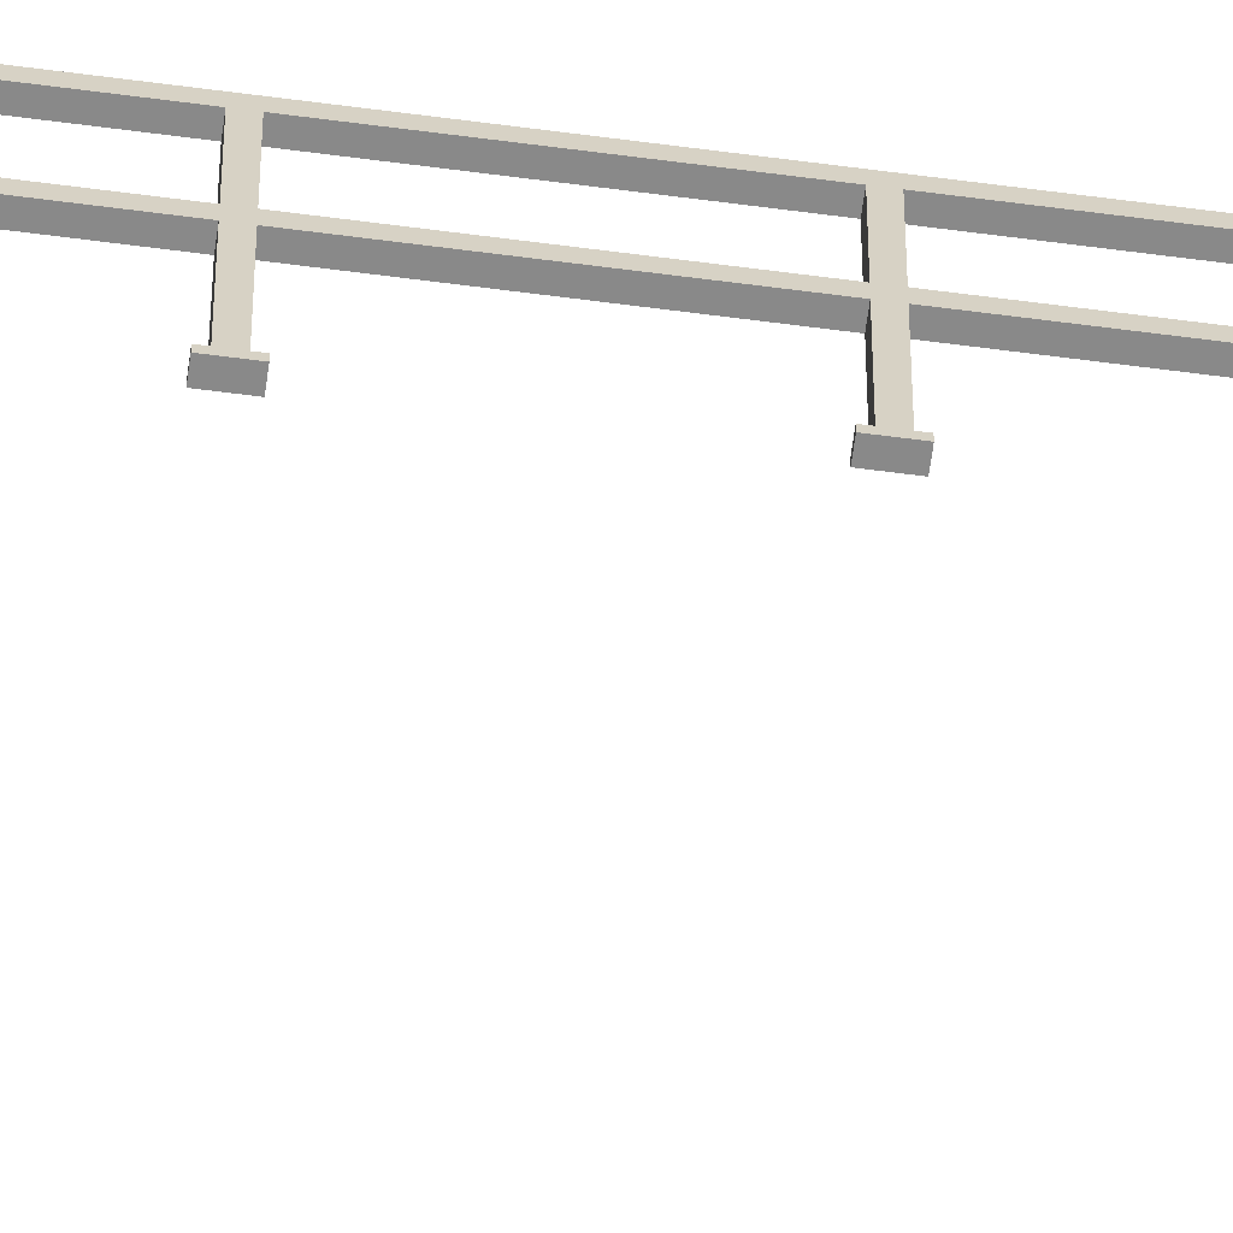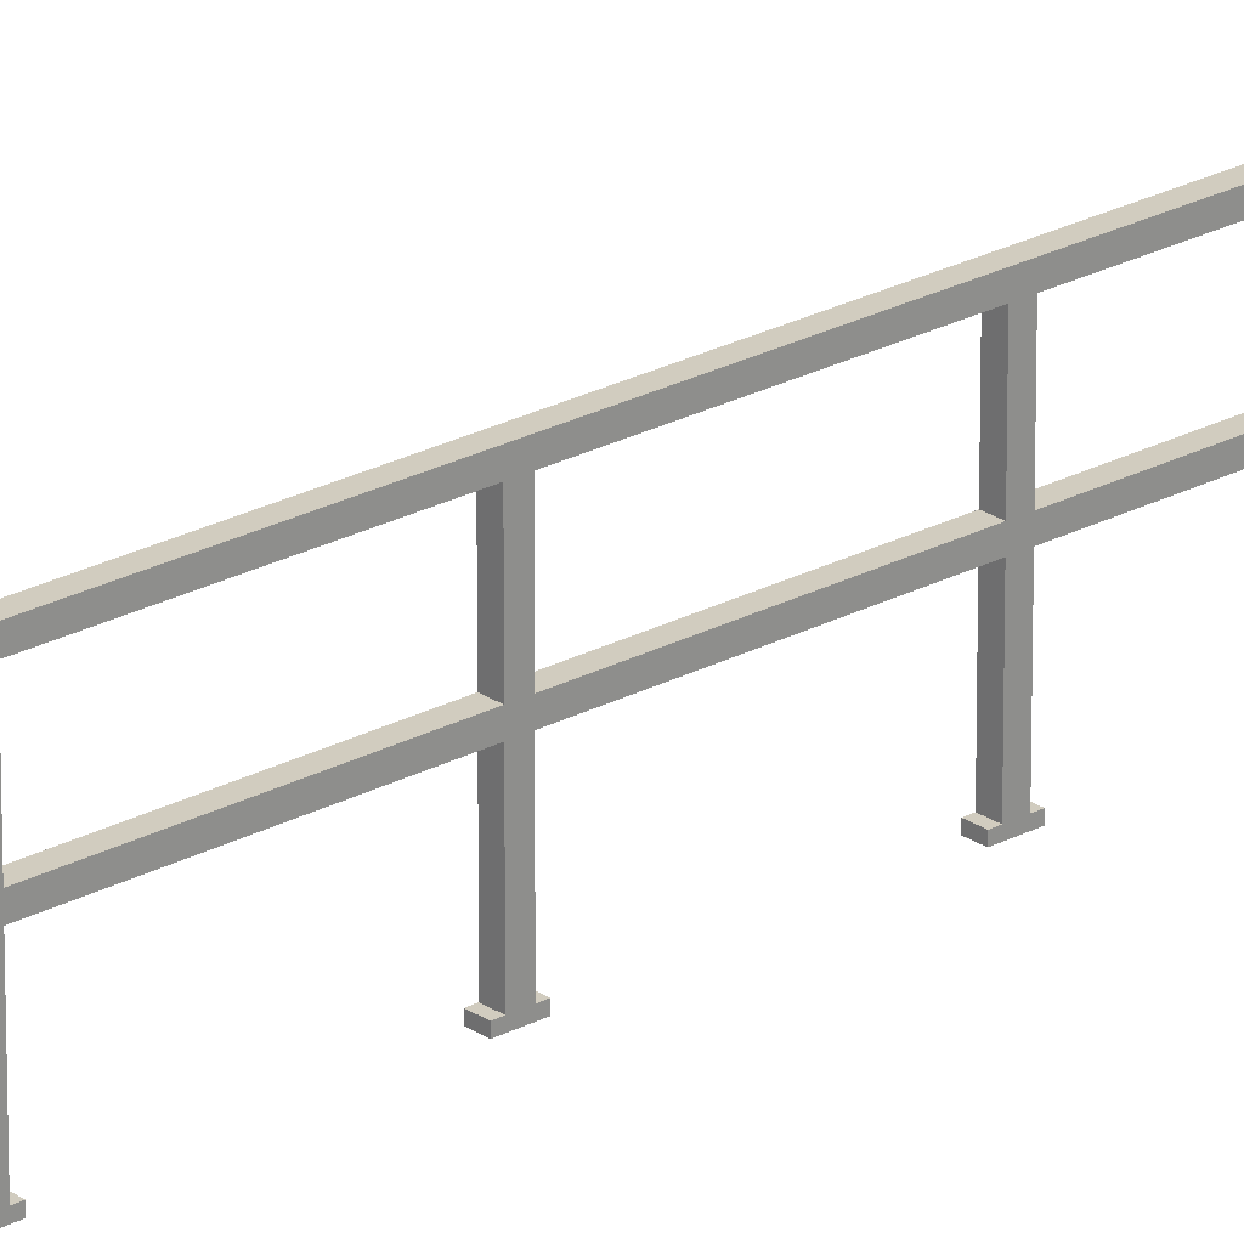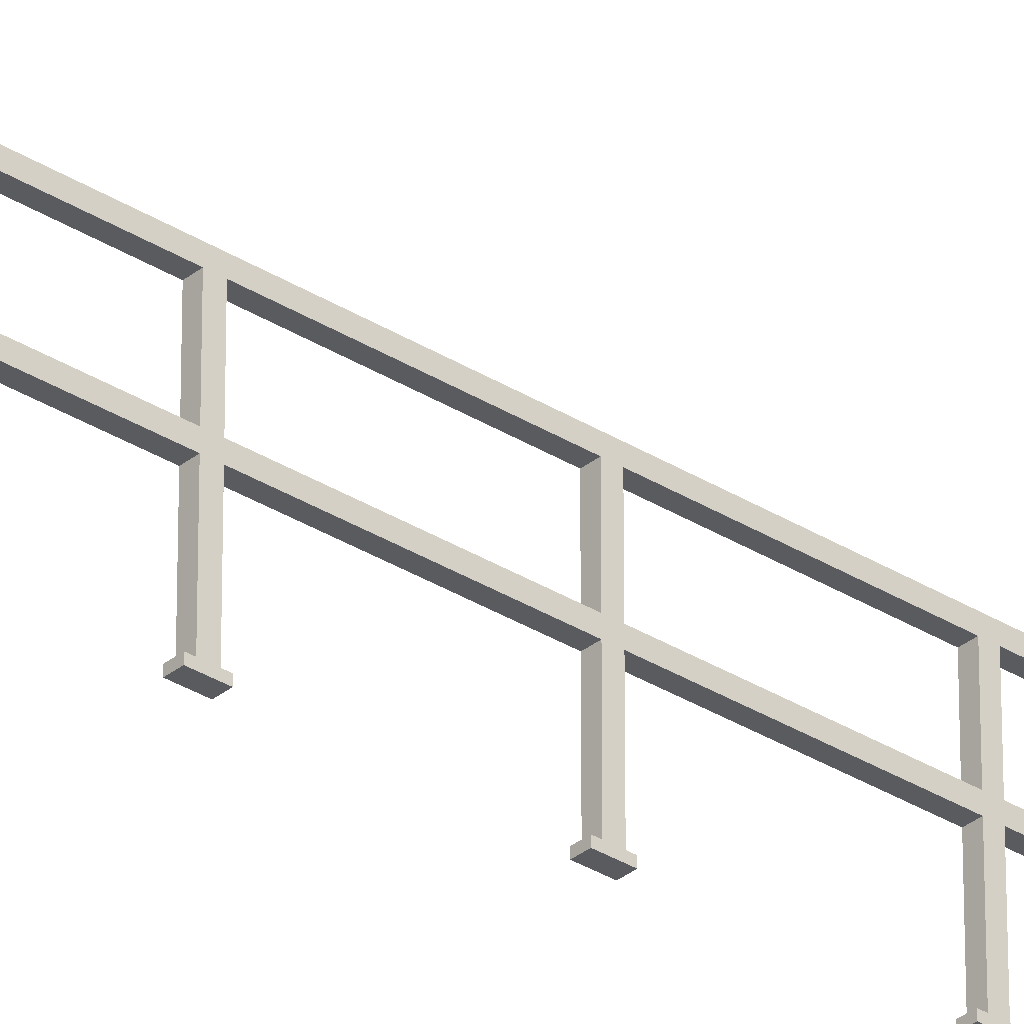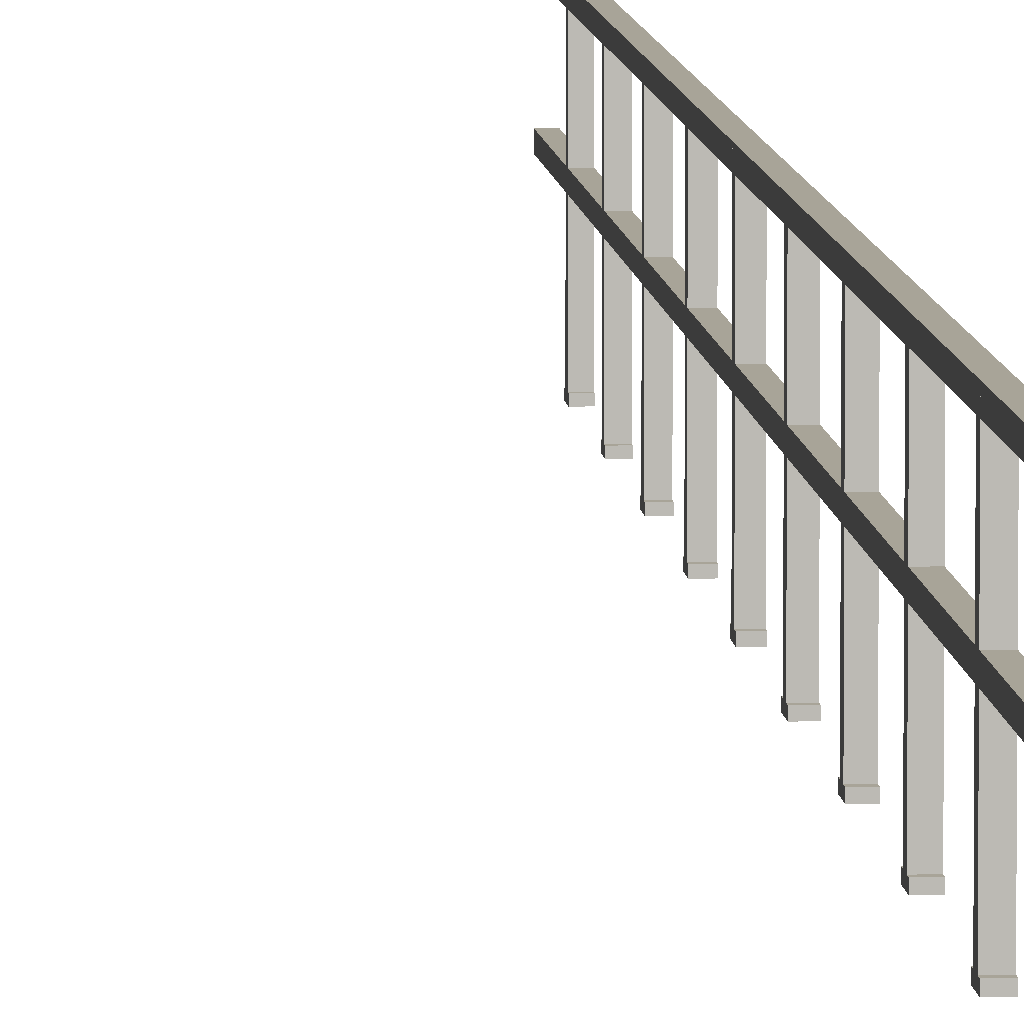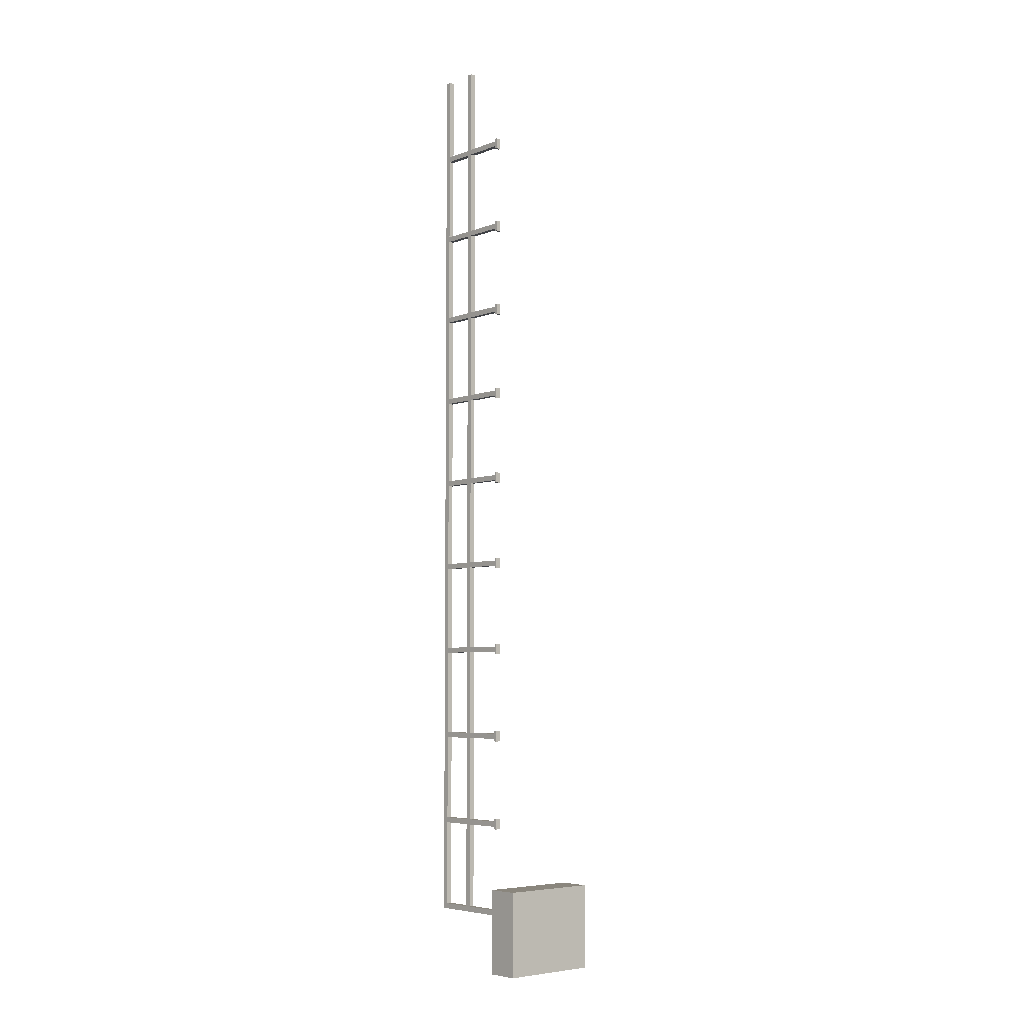
<metadata>
{"format":"obj","ext":"obj","renderer":"f3d","projection":"perspective","resolution":1024,"background":"white","views":[{"elev":-63.2,"azim":-97.6,"up":"+Y"},{"elev":24.0,"azim":-131.8,"up":"+Y"},{"elev":-32.0,"azim":48.5,"up":"+Y"},{"elev":7.0,"azim":175.8,"up":"+Y"},{"elev":-5.5,"azim":-41.2,"up":"+Z"}]}
</metadata>
<code>
o df7g_floor_e
v -0.125 2 0.75
v -0.125 2 1.75
v -0.125 1.938 0.75
v -0.125 1.938 1.75
v -0.0625 2 0.75
v -0.0625 2 1.75
v -0.0625 1.938 0.75
v -0.0625 1.938 1.75
v -0.125 2 0.6875
v -0.125 2 0.75
v -0.125 1.031 0.6875
v -0.125 1.031 0.75
v -0.0625 2 0.6875
v -0.0625 2 0.75
v -0.0625 1.031 0.6875
v -0.0625 1.031 0.75
v -0.125 1.562 0.75
v -0.125 1.562 1.75
v -0.125 1.5 0.75
v -0.125 1.5 1.75
v -0.0625 1.562 0.75
v -0.0625 1.562 1.75
v -0.0625 1.5 0.75
v -0.0625 1.5 1.75
v -0.125 1.031 0.7812
v -0.0625 1.031 0.7812
v -0.125 1 0.7812
v -0.0625 1 0.7812
v -0.125 1.031 0.6562
v -0.0625 1.031 0.6562
v -0.125 1 0.6562
v -0.0625 1 0.6562
v 1 1 1
v 1 1 0
v 1 0.625 1
v 1 0.625 0
v -0.1875 1 1
v -0.1875 1 0
v -0.1875 0.625 1
v -0.1875 0.625 0
v -0.125 2 1.75
v -0.125 2 1.812
v -0.125 1.031 1.75
v -0.125 1.031 1.812
v -0.0625 2 1.75
v -0.0625 2 1.812
v -0.0625 1.031 1.75
v -0.0625 1.031 1.812
v -0.125 2 1.812
v -0.125 2 2.812
v -0.125 1.938 1.812
v -0.125 1.937 2.812
v -0.0625 2 1.812
v -0.0625 2 2.812
v -0.0625 1.938 1.812
v -0.0625 1.937 2.812
v -0.125 1.562 1.812
v -0.125 1.562 2.812
v -0.125 1.5 1.812
v -0.125 1.5 2.812
v -0.0625 1.562 1.812
v -0.0625 1.562 2.812
v -0.0625 1.5 1.812
v -0.0625 1.5 2.812
v -0.125 1.031 1.844
v -0.0625 1.031 1.844
v -0.125 1 1.844
v -0.0625 1 1.844
v -0.125 1.031 1.719
v -0.0625 1.031 1.719
v -0.125 1 1.719
v -0.0625 1 1.719
v -0.125 2 2.812
v -0.125 2 2.875
v -0.125 1.031 2.812
v -0.125 1.031 2.875
v -0.0625 2 2.812
v -0.0625 2 2.875
v -0.0625 1.031 2.812
v -0.0625 1.031 2.875
v -0.125 1.031 2.906
v -0.0625 1.031 2.906
v -0.125 1 2.906
v -0.0625 1 2.906
v -0.125 1.031 2.781
v -0.0625 1.031 2.781
v -0.125 1 2.781
v -0.0625 1 2.781
v -0.125 2 2.875
v -0.125 2 3.875
v -0.125 1.937 2.875
v -0.125 1.937 3.875
v -0.0625 2 2.875
v -0.0625 2 3.875
v -0.0625 1.937 2.875
v -0.0625 1.937 3.875
v -0.125 1.562 2.875
v -0.125 1.562 3.875
v -0.125 1.5 2.875
v -0.125 1.5 3.875
v -0.0625 1.562 2.875
v -0.0625 1.562 3.875
v -0.0625 1.5 2.875
v -0.0625 1.5 3.875
v -0.125 1.031 3.969
v -0.0625 1.031 3.969
v -0.125 1 3.969
v -0.0625 1 3.969
v -0.125 1.031 3.844
v -0.0625 1.031 3.844
v -0.125 1 3.844
v -0.0625 1 3.844
v -0.125 2 3.875
v -0.125 2 3.938
v -0.125 1.031 3.875
v -0.125 1.031 3.938
v -0.0625 2 3.875
v -0.0625 2 3.938
v -0.0625 1.031 3.875
v -0.0625 1.031 3.938
v -0.125 2 3.938
v -0.125 2 4.938
v -0.125 1.937 3.938
v -0.125 1.937 4.938
v -0.0625 2 3.938
v -0.0625 2 4.938
v -0.0625 1.937 3.938
v -0.0625 1.937 4.938
v -0.125 1.562 3.938
v -0.125 1.562 4.938
v -0.125 1.5 3.938
v -0.125 1.5 4.938
v -0.0625 1.562 3.938
v -0.0625 1.562 4.938
v -0.0625 1.5 3.938
v -0.0625 1.5 4.938
v -0.125 2 4.938
v -0.125 2 5
v -0.125 1.031 4.938
v -0.125 1.031 5
v -0.0625 2 4.938
v -0.0625 2 5
v -0.0625 1.031 4.938
v -0.0625 1.031 5
v -0.125 1.031 5.031
v -0.0625 1.031 5.031
v -0.125 1 5.031
v -0.0625 1 5.031
v -0.125 1.031 4.906
v -0.0625 1.031 4.906
v -0.125 1 4.906
v -0.0625 1 4.906
v -0.125 2 5
v -0.125 2 6
v -0.125 1.937 5
v -0.125 1.937 6
v -0.0625 2 5
v -0.0625 2 6
v -0.0625 1.937 5
v -0.0625 1.937 6
v -0.125 1.562 5
v -0.125 1.562 6
v -0.125 1.5 5
v -0.125 1.5 6
v -0.0625 1.562 5
v -0.0625 1.562 6
v -0.0625 1.5 5
v -0.0625 1.5 6
v -0.125 2 6
v -0.125 2 6.062
v -0.125 1.031 6
v -0.125 1.031 6.062
v -0.0625 2 6
v -0.0625 2 6.062
v -0.0625 1.031 6
v -0.0625 1.031 6.062
v -0.125 1.031 6.094
v -0.0625 1.031 6.094
v -0.125 1 6.094
v -0.0625 1 6.094
v -0.125 1.031 5.969
v -0.0625 1.031 5.969
v -0.125 1 5.969
v -0.0625 1 5.969
v -0.125 2 6.062
v -0.125 2 7.062
v -0.125 1.937 6.062
v -0.125 1.937 7.062
v -0.0625 2 6.062
v -0.0625 2 7.062
v -0.0625 1.937 6.062
v -0.0625 1.937 7.062
v -0.125 1.562 6.062
v -0.125 1.562 7.062
v -0.125 1.5 6.062
v -0.125 1.5 7.062
v -0.0625 1.562 6.062
v -0.0625 1.562 7.062
v -0.0625 1.5 6.062
v -0.0625 1.5 7.062
v -0.125 2 7.062
v -0.125 2 7.125
v -0.125 1.031 7.062
v -0.125 1.031 7.125
v -0.0625 2 7.062
v -0.0625 2 7.125
v -0.0625 1.031 7.062
v -0.0625 1.031 7.125
v -0.125 1.031 7.156
v -0.0625 1.031 7.156
v -0.125 1 7.156
v -0.0625 1 7.156
v -0.125 1.031 7.031
v -0.0625 1.031 7.031
v -0.125 1 7.031
v -0.0625 1 7.031
v -0.125 2 7.125
v -0.125 2 8.125
v -0.125 1.937 7.125
v -0.125 1.937 8.125
v -0.0625 2 7.125
v -0.0625 2 8.125
v -0.0625 1.937 7.125
v -0.0625 1.937 8.125
v -0.125 1.562 7.125
v -0.125 1.562 8.125
v -0.125 1.5 7.125
v -0.125 1.5 8.125
v -0.0625 1.562 7.125
v -0.0625 1.562 8.125
v -0.0625 1.5 7.125
v -0.0625 1.5 8.125
v -0.125 1.031 8.219
v -0.0625 1.031 8.219
v -0.125 1 8.219
v -0.0625 1 8.219
v -0.125 1.031 8.094
v -0.0625 1.031 8.094
v -0.125 1 8.094
v -0.0625 1 8.094
v -0.125 2 8.125
v -0.125 2 8.188
v -0.125 1.031 8.125
v -0.125 1.031 8.188
v -0.0625 2 8.125
v -0.0625 2 8.188
v -0.0625 1.031 8.125
v -0.0625 1.031 8.188
v -0.125 2 8.188
v -0.125 2 9.188
v -0.125 1.937 8.188
v -0.125 1.937 9.188
v -0.0625 2 8.188
v -0.0625 2 9.188
v -0.0625 1.937 8.188
v -0.0625 1.937 9.188
v -0.125 1.562 8.188
v -0.125 1.562 9.188
v -0.125 1.5 8.188
v -0.125 1.5 9.188
v -0.0625 1.562 8.188
v -0.0625 1.562 9.188
v -0.0625 1.5 8.188
v -0.0625 1.5 9.188
v -0.125 2 9.25
v -0.125 2 10.25
v -0.125 1.937 9.25
v -0.125 1.937 10.25
v -0.0625 2 9.25
v -0.0625 2 10.25
v -0.0625 1.937 9.25
v -0.0625 1.937 10.25
v -0.125 2 9.188
v -0.125 2 9.25
v -0.125 1.031 9.188
v -0.125 1.031 9.25
v -0.0625 2 9.188
v -0.0625 2 9.25
v -0.0625 1.031 9.188
v -0.0625 1.031 9.25
v -0.125 1.031 9.281
v -0.0625 1.031 9.281
v -0.125 1 9.281
v -0.0625 1 9.281
v -0.125 1.031 9.156
v -0.0625 1.031 9.156
v -0.125 1 9.156
v -0.0625 1 9.156
v -0.125 1.562 9.25
v -0.125 1.562 10.25
v -0.125 1.5 9.25
v -0.125 1.5 10.25
v -0.0625 1.562 9.25
v -0.0625 1.562 10.25
v -0.0625 1.5 9.25
v -0.0625 1.5 10.25
v -0.125 2 10.25
v -0.125 2 10.31
v -0.125 1.031 10.25
v -0.125 1.031 10.31
v -0.0625 2 10.25
v -0.0625 2 10.31
v -0.0625 1.031 10.25
v -0.0625 1.031 10.31
v -0.125 1.031 10.34
v -0.0625 1.031 10.34
v -0.125 1 10.34
v -0.0625 1 10.34
v -0.125 1.031 10.22
v -0.0625 1.031 10.22
v -0.125 1 10.22
v -0.0625 1 10.22
v -0.125 2 10.31
v -0.125 2 11.31
v -0.125 1.937 10.31
v -0.125 1.937 11.31
v -0.0625 2 10.31
v -0.0625 2 11.31
v -0.0625 1.937 10.31
v -0.0625 1.937 11.31
v -0.125 1.562 10.31
v -0.125 1.562 11.31
v -0.125 1.5 10.31
v -0.125 1.5 11.31
v -0.0625 1.562 10.31
v -0.0625 1.562 11.31
v -0.0625 1.5 10.31
v -0.0625 1.5 11.31
f 4 2 1 3
f 7 5 6 8
f 1 2 6 5
f 4 3 7 8
f 3 1 5 7
f 8 6 2 4
f 12 10 9 11
f 15 13 14 16
f 9 10 14 13
f 12 11 15 16
f 11 9 13 15
f 16 14 10 12
f 20 18 17 19
f 23 21 22 24
f 17 18 22 21
f 20 19 23 24
f 19 17 21 23
f 24 22 18 20
f 28 26 25 27
f 31 29 30 32
f 25 26 30 29
f 28 27 31 32
f 27 25 29 31
f 32 30 26 28
f 36 34 33 35
f 39 37 38 40
f 33 34 38 37
f 36 35 39 40
f 35 33 37 39
f 40 38 34 36
f 44 42 41 43
f 47 45 46 48
f 41 42 46 45
f 44 43 47 48
f 43 41 45 47
f 48 46 42 44
f 52 50 49 51
f 55 53 54 56
f 49 50 54 53
f 52 51 55 56
f 51 49 53 55
f 56 54 50 52
f 60 58 57 59
f 63 61 62 64
f 57 58 62 61
f 60 59 63 64
f 59 57 61 63
f 64 62 58 60
f 68 66 65 67
f 71 69 70 72
f 65 66 70 69
f 68 67 71 72
f 67 65 69 71
f 72 70 66 68
f 76 74 73 75
f 79 77 78 80
f 73 74 78 77
f 76 75 79 80
f 75 73 77 79
f 80 78 74 76
f 84 82 81 83
f 87 85 86 88
f 81 82 86 85
f 84 83 87 88
f 83 81 85 87
f 88 86 82 84
f 92 90 89 91
f 95 93 94 96
f 89 90 94 93
f 92 91 95 96
f 91 89 93 95
f 96 94 90 92
f 100 98 97 99
f 103 101 102 104
f 97 98 102 101
f 100 99 103 104
f 99 97 101 103
f 104 102 98 100
f 108 106 105 107
f 111 109 110 112
f 105 106 110 109
f 108 107 111 112
f 107 105 109 111
f 112 110 106 108
f 116 114 113 115
f 119 117 118 120
f 113 114 118 117
f 116 115 119 120
f 115 113 117 119
f 120 118 114 116
f 124 122 121 123
f 127 125 126 128
f 121 122 126 125
f 124 123 127 128
f 123 121 125 127
f 128 126 122 124
f 132 130 129 131
f 135 133 134 136
f 129 130 134 133
f 132 131 135 136
f 131 129 133 135
f 136 134 130 132
f 140 138 137 139
f 143 141 142 144
f 137 138 142 141
f 140 139 143 144
f 139 137 141 143
f 144 142 138 140
f 148 146 145 147
f 151 149 150 152
f 145 146 150 149
f 148 147 151 152
f 147 145 149 151
f 152 150 146 148
f 156 154 153 155
f 159 157 158 160
f 153 154 158 157
f 156 155 159 160
f 155 153 157 159
f 160 158 154 156
f 164 162 161 163
f 167 165 166 168
f 161 162 166 165
f 164 163 167 168
f 163 161 165 167
f 168 166 162 164
f 172 170 169 171
f 175 173 174 176
f 169 170 174 173
f 172 171 175 176
f 171 169 173 175
f 176 174 170 172
f 180 178 177 179
f 183 181 182 184
f 177 178 182 181
f 180 179 183 184
f 179 177 181 183
f 184 182 178 180
f 188 186 185 187
f 191 189 190 192
f 185 186 190 189
f 188 187 191 192
f 187 185 189 191
f 192 190 186 188
f 196 194 193 195
f 199 197 198 200
f 193 194 198 197
f 196 195 199 200
f 195 193 197 199
f 200 198 194 196
f 204 202 201 203
f 207 205 206 208
f 201 202 206 205
f 204 203 207 208
f 203 201 205 207
f 208 206 202 204
f 212 210 209 211
f 215 213 214 216
f 209 210 214 213
f 212 211 215 216
f 211 209 213 215
f 216 214 210 212
f 220 218 217 219
f 223 221 222 224
f 217 218 222 221
f 220 219 223 224
f 219 217 221 223
f 224 222 218 220
f 228 226 225 227
f 231 229 230 232
f 225 226 230 229
f 228 227 231 232
f 227 225 229 231
f 232 230 226 228
f 236 234 233 235
f 239 237 238 240
f 233 234 238 237
f 236 235 239 240
f 235 233 237 239
f 240 238 234 236
f 244 242 241 243
f 247 245 246 248
f 241 242 246 245
f 244 243 247 248
f 243 241 245 247
f 248 246 242 244
f 252 250 249 251
f 255 253 254 256
f 249 250 254 253
f 252 251 255 256
f 251 249 253 255
f 256 254 250 252
f 260 258 257 259
f 263 261 262 264
f 257 258 262 261
f 260 259 263 264
f 259 257 261 263
f 264 262 258 260
f 268 266 265 267
f 271 269 270 272
f 265 266 270 269
f 268 267 271 272
f 267 265 269 271
f 272 270 266 268
f 276 274 273 275
f 279 277 278 280
f 273 274 278 277
f 276 275 279 280
f 275 273 277 279
f 280 278 274 276
f 284 282 281 283
f 287 285 286 288
f 281 282 286 285
f 284 283 287 288
f 283 281 285 287
f 288 286 282 284
f 292 290 289 291
f 295 293 294 296
f 289 290 294 293
f 292 291 295 296
f 291 289 293 295
f 296 294 290 292
f 300 298 297 299
f 303 301 302 304
f 297 298 302 301
f 300 299 303 304
f 299 297 301 303
f 304 302 298 300
f 308 306 305 307
f 311 309 310 312
f 305 306 310 309
f 308 307 311 312
f 307 305 309 311
f 312 310 306 308
f 316 314 313 315
f 319 317 318 320
f 313 314 318 317
f 316 315 319 320
f 315 313 317 319
f 320 318 314 316
f 324 322 321 323
f 327 325 326 328
f 321 322 326 325
f 324 323 327 328
f 323 321 325 327
f 328 326 322 324

</code>
